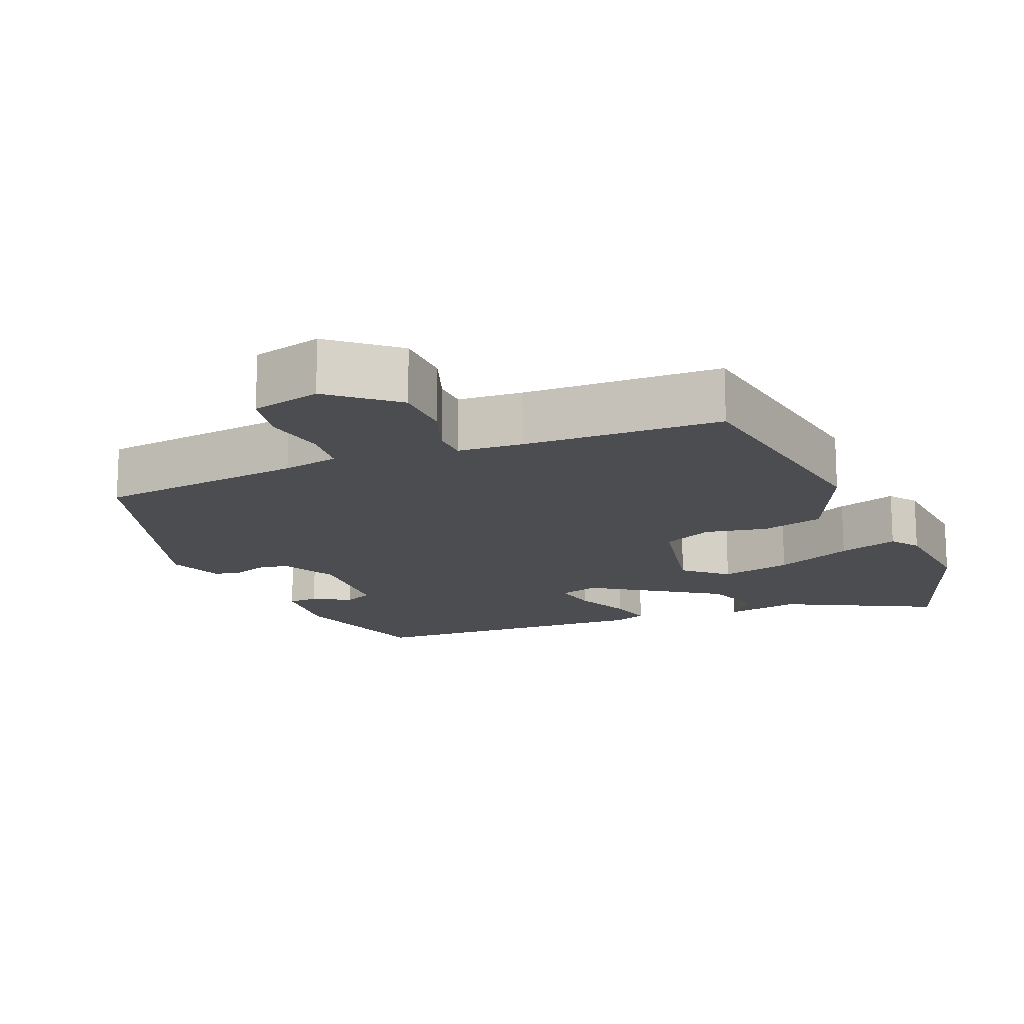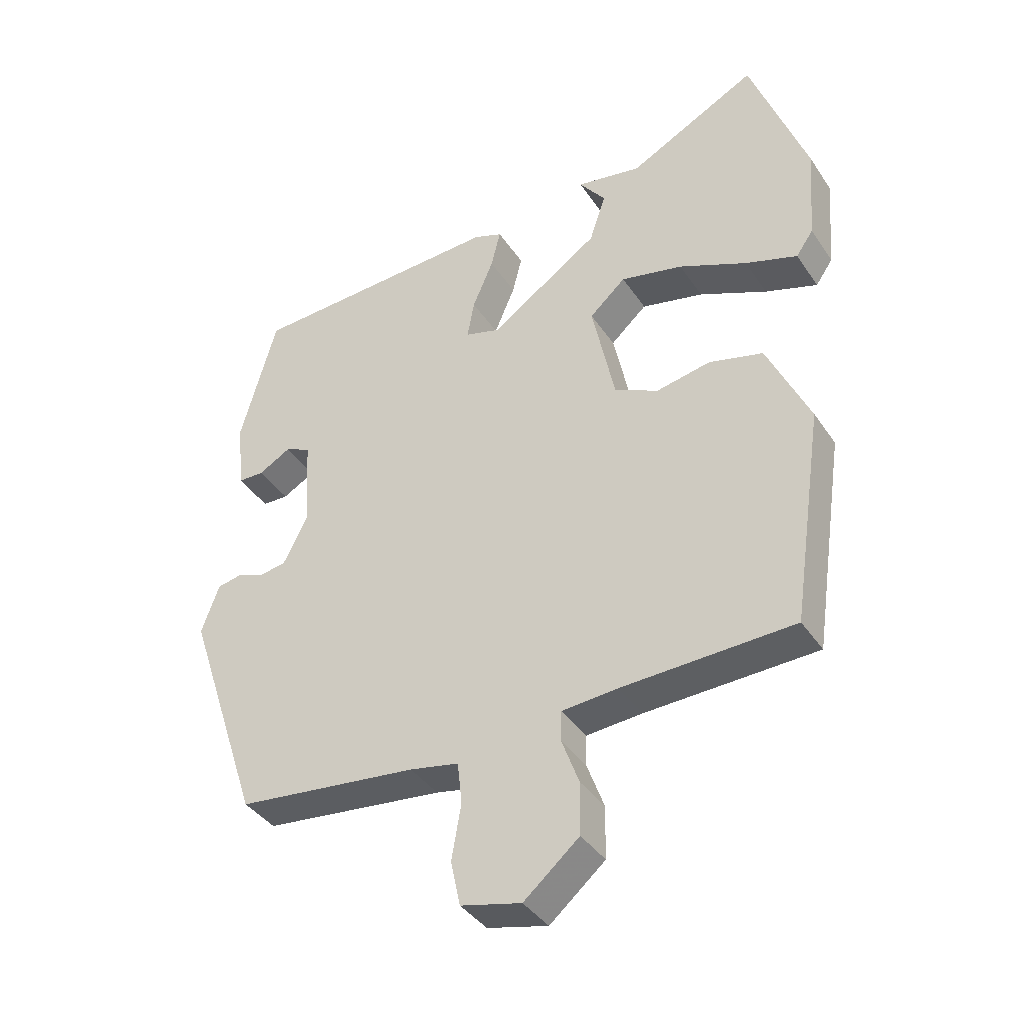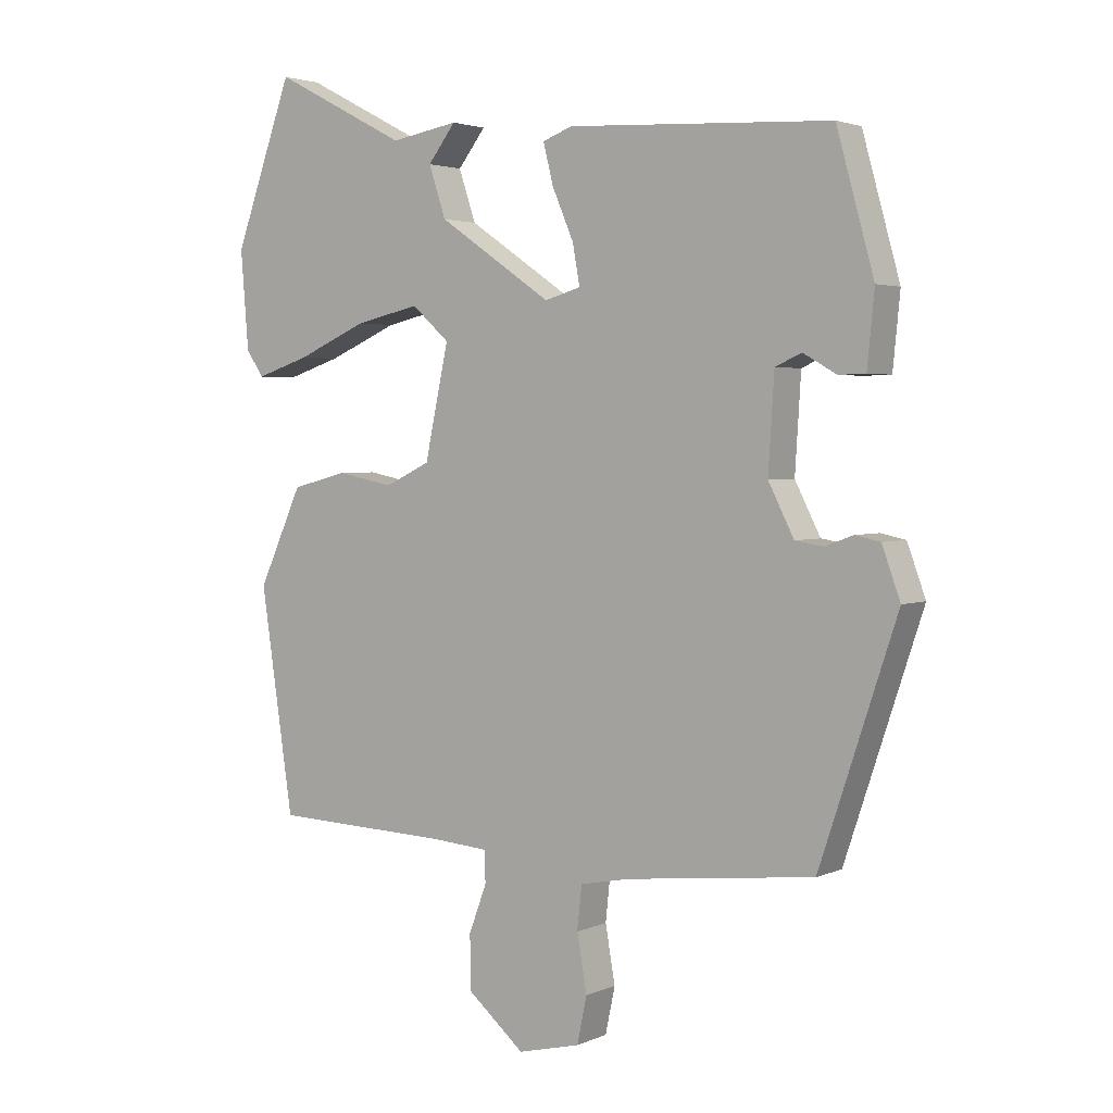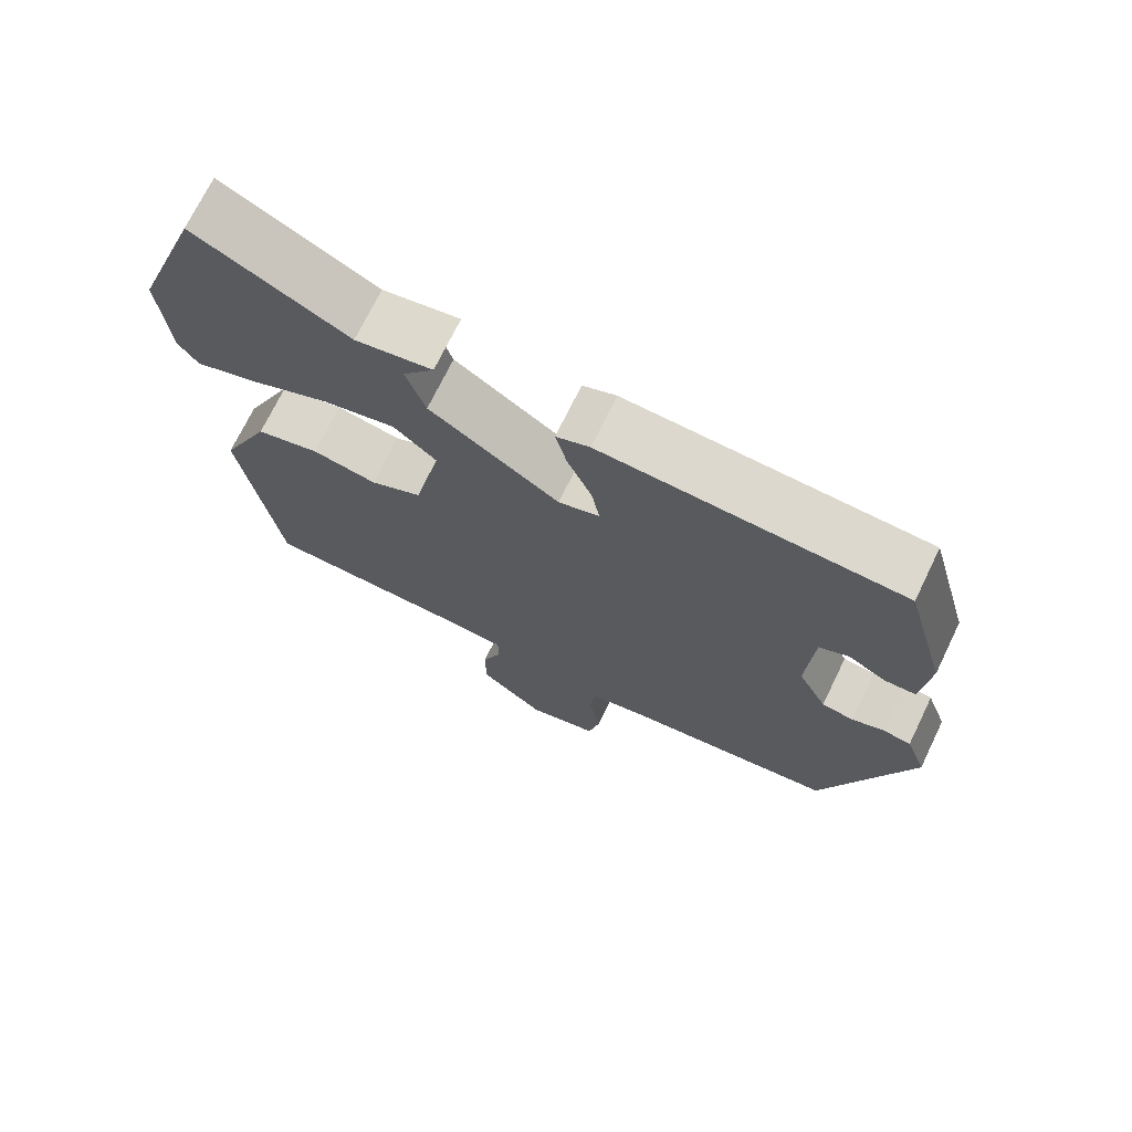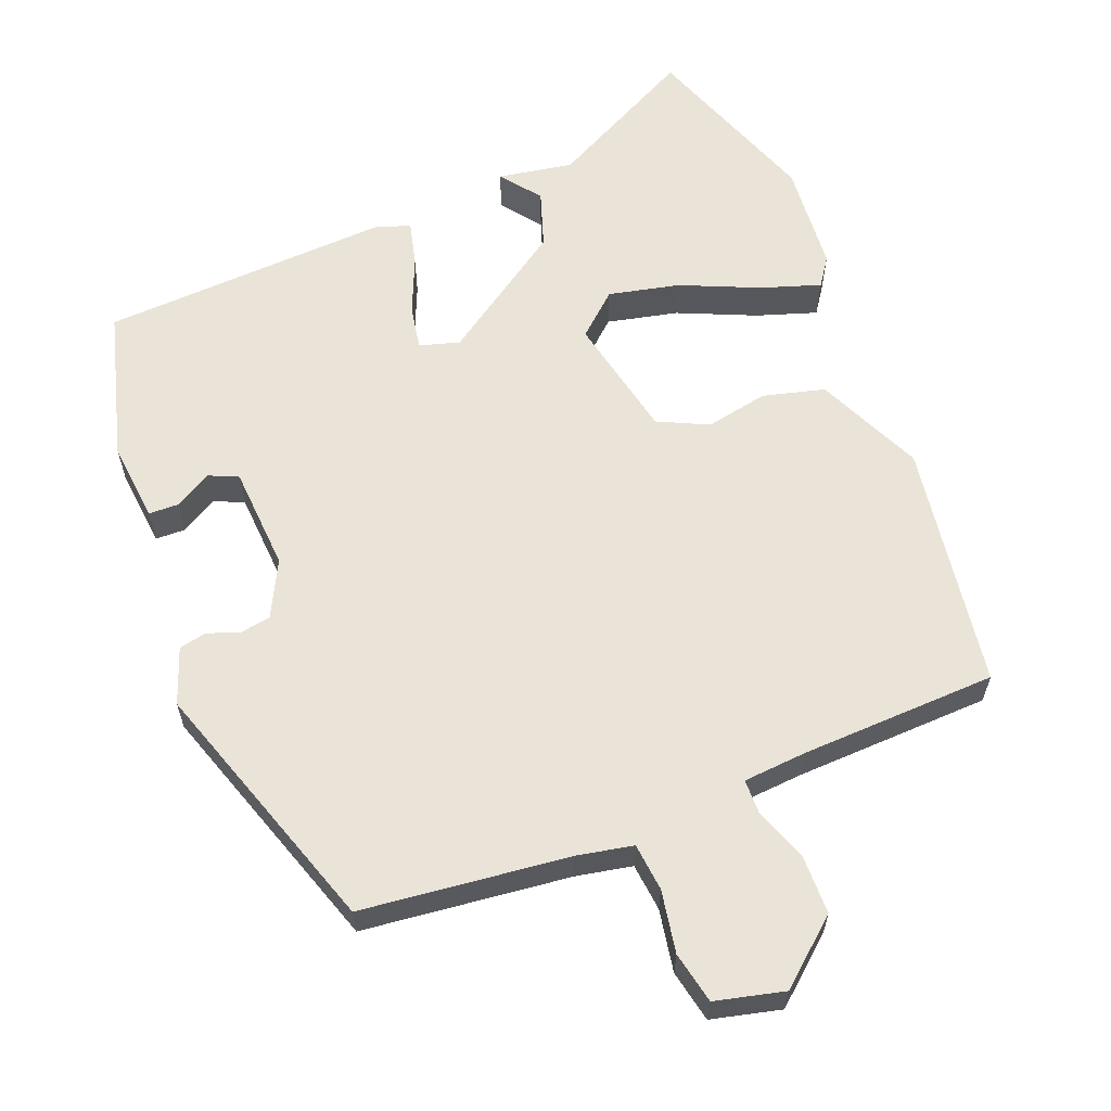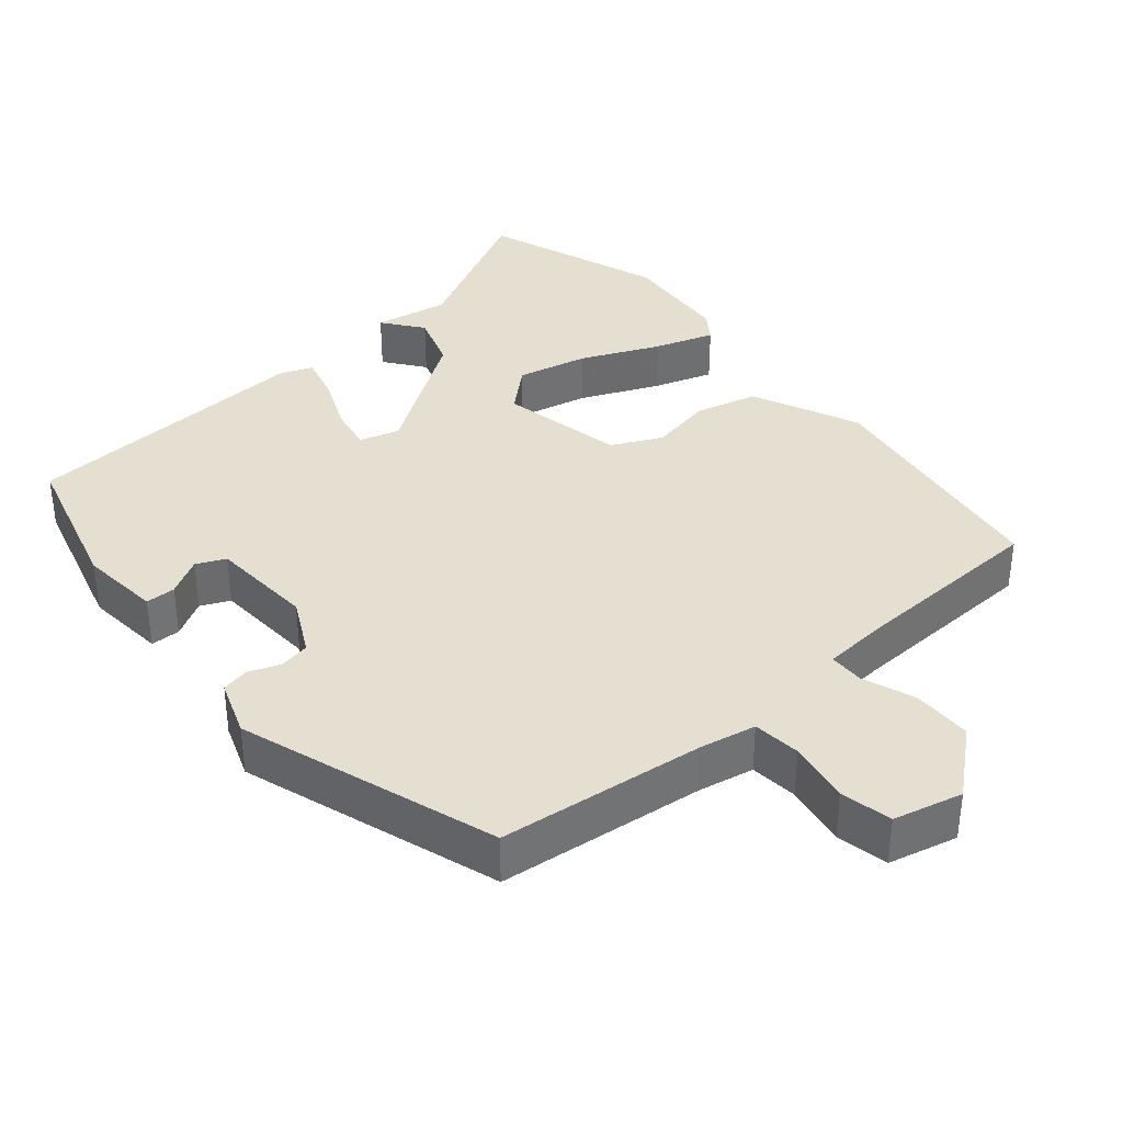
<metadata>
{"format":"obj","ext":"obj","renderer":"f3d","projection":"perspective","resolution":1024,"background":"white","views":[{"elev":-15.7,"azim":-157.1,"up":"+Y"},{"elev":-39.0,"azim":-149.7,"up":"+Z"},{"elev":2.9,"azim":34.8,"up":"+Z"},{"elev":71.6,"azim":25.9,"up":"+Z"},{"elev":61.2,"azim":158.5,"up":"+Y"},{"elev":36.8,"azim":139.8,"up":"+Y"}]}
</metadata>
<code>
v 0.42 0.07 -0.489
v 0.135 0.07 -0.521
v 0.058 0.07 -0.536
v 0.051 0.07 -0.602
v 0.066 0.07 -0.688
v 0.051 0.07 -0.759
v -0.044 0.07 -0.782
v -0.131 0.07 -0.708
v -0.132 0.07 -0.626
v -0.105 0.07 -0.553
v -0.106 0.07 -0.505
v -0.194 0.07 -0.498
v -0.464 0.07 -0.488
v -0.514 0.07 -0.149
v -0.447 0.07 -0.002
v -0.362 0.07 0.02
v -0.276 0.07 0.003
v -0.207 0.07 0.036
v -0.171 0.07 0.206
v -0.228 0.07 0.257
v -0.326 0.07 0.235
v -0.433 0.07 0.188
v -0.515 0.07 0.161
v -0.542 0.07 0.2
v -0.554 0.07 0.35
v -0.465 0.07 0.597
v -0.261 0.07 0.491
v -0.158 0.07 0.509
v -0.167 0.07 0.497
v -0.2 0.07 0.454
v -0.174 0.07 0.376
v -0.001 0.07 0.258
v 0.054 0.07 0.274
v 0.043 0.07 0.335
v 0.01 0.07 0.412
v -0.005 0.07 0.473
v 0.04 0.07 0.49
v 0.442 0.07 0.469
v 0.499 0.07 0.263
v 0.488 0.07 0.152
v 0.447 0.07 0.151
v 0.396 0.07 0.18
v 0.356 0.07 0.162
v 0.347 0.07 0.018
v 0.386 0.07 -0.059
v 0.429 0.07 -0.066
v 0.472 0.07 -0.05
v 0.51 0.07 -0.058
v 0.538 0.07 -0.135
v 0.42 0 -0.489
v 0.135 0 -0.521
v 0.058 0 -0.536
v 0.051 0 -0.602
v 0.066 0 -0.688
v 0.051 0 -0.759
v -0.044 0 -0.782
v -0.131 0 -0.708
v -0.132 0 -0.626
v -0.105 0 -0.553
v -0.106 0 -0.505
v -0.194 0 -0.498
v -0.464 0 -0.488
v -0.514 0 -0.149
v -0.447 0 -0.002
v -0.362 0 0.02
v -0.276 0 0.003
v -0.207 0 0.036
v -0.171 0 0.206
v -0.228 0 0.257
v -0.326 0 0.235
v -0.433 0 0.188
v -0.515 0 0.161
v -0.542 0 0.2
v -0.554 0 0.35
v -0.465 0 0.597
v -0.261 0 0.491
v -0.158 0 0.509
v -0.167 0 0.497
v -0.2 0 0.454
v -0.174 0 0.376
v -0.001 0 0.258
v 0.054 0 0.274
v 0.043 0 0.335
v 0.01 0 0.412
v -0.005 0 0.473
v 0.04 0 0.49
v 0.442 0 0.469
v 0.499 0 0.263
v 0.488 0 0.152
v 0.447 0 0.151
v 0.396 0 0.18
v 0.356 0 0.162
v 0.347 0 0.018
v 0.386 0 -0.059
v 0.429 0 -0.066
v 0.472 0 -0.05
v 0.51 0 -0.058
v 0.538 0 -0.135
f 46 47 48 49
f 45 46 49 1
f 44 45 1 2
f 43 44 2 3
f 39 40 41 42
f 39 42 43
f 38 39 43
f 34 35 36 37
f 33 34 37 38
f 27 28 29 30
f 27 30 31
f 26 27 31
f 25 26 31
f 21 22 23 24
f 20 21 24 25
f 14 15 16 17
f 12 13 14 17
f 11 12 17 18
f 7 8 9 10
f 7 10 11
f 4 5 6 7
f 3 4 7 11
f 33 38 43 3
f 20 25 31 32
f 19 20 32
f 18 19 32 33
f 3 11 18 33
f 98 97 96 95
f 50 98 95 94
f 51 50 94 93
f 52 51 93 92
f 91 90 89 88
f 92 91 88
f 92 88 87
f 86 85 84 83
f 87 86 83 82
f 79 78 77 76
f 80 79 76
f 80 76 75
f 80 75 74
f 73 72 71 70
f 74 73 70 69
f 66 65 64 63
f 66 63 62 61
f 67 66 61 60
f 59 58 57 56
f 60 59 56
f 56 55 54 53
f 60 56 53 52
f 52 92 87 82
f 81 80 74 69
f 81 69 68
f 82 81 68 67
f 82 67 60 52
f 1 50 51 2
f 2 51 52 3
f 3 52 53 4
f 4 53 54 5
f 5 54 55 6
f 6 55 56 7
f 7 56 57 8
f 8 57 58 9
f 9 58 59 10
f 10 59 60 11
f 11 60 61 12
f 12 61 62 13
f 13 62 63 14
f 14 63 64 15
f 15 64 65 16
f 16 65 66 17
f 17 66 67 18
f 18 67 68 19
f 19 68 69 20
f 20 69 70 21
f 21 70 71 22
f 22 71 72 23
f 23 72 73 24
f 24 73 74 25
f 25 74 75 26
f 26 75 76 27
f 27 76 77 28
f 28 77 78 29
f 29 78 79 30
f 30 79 80 31
f 31 80 81 32
f 32 81 82 33
f 33 82 83 34
f 34 83 84 35
f 35 84 85 36
f 36 85 86 37
f 37 86 87 38
f 38 87 88 39
f 39 88 89 40
f 40 89 90 41
f 41 90 91 42
f 42 91 92 43
f 43 92 93 44
f 44 93 94 45
f 45 94 95 46
f 46 95 96 47
f 47 96 97 48
f 48 97 98 49
f 49 98 50 1

</code>
